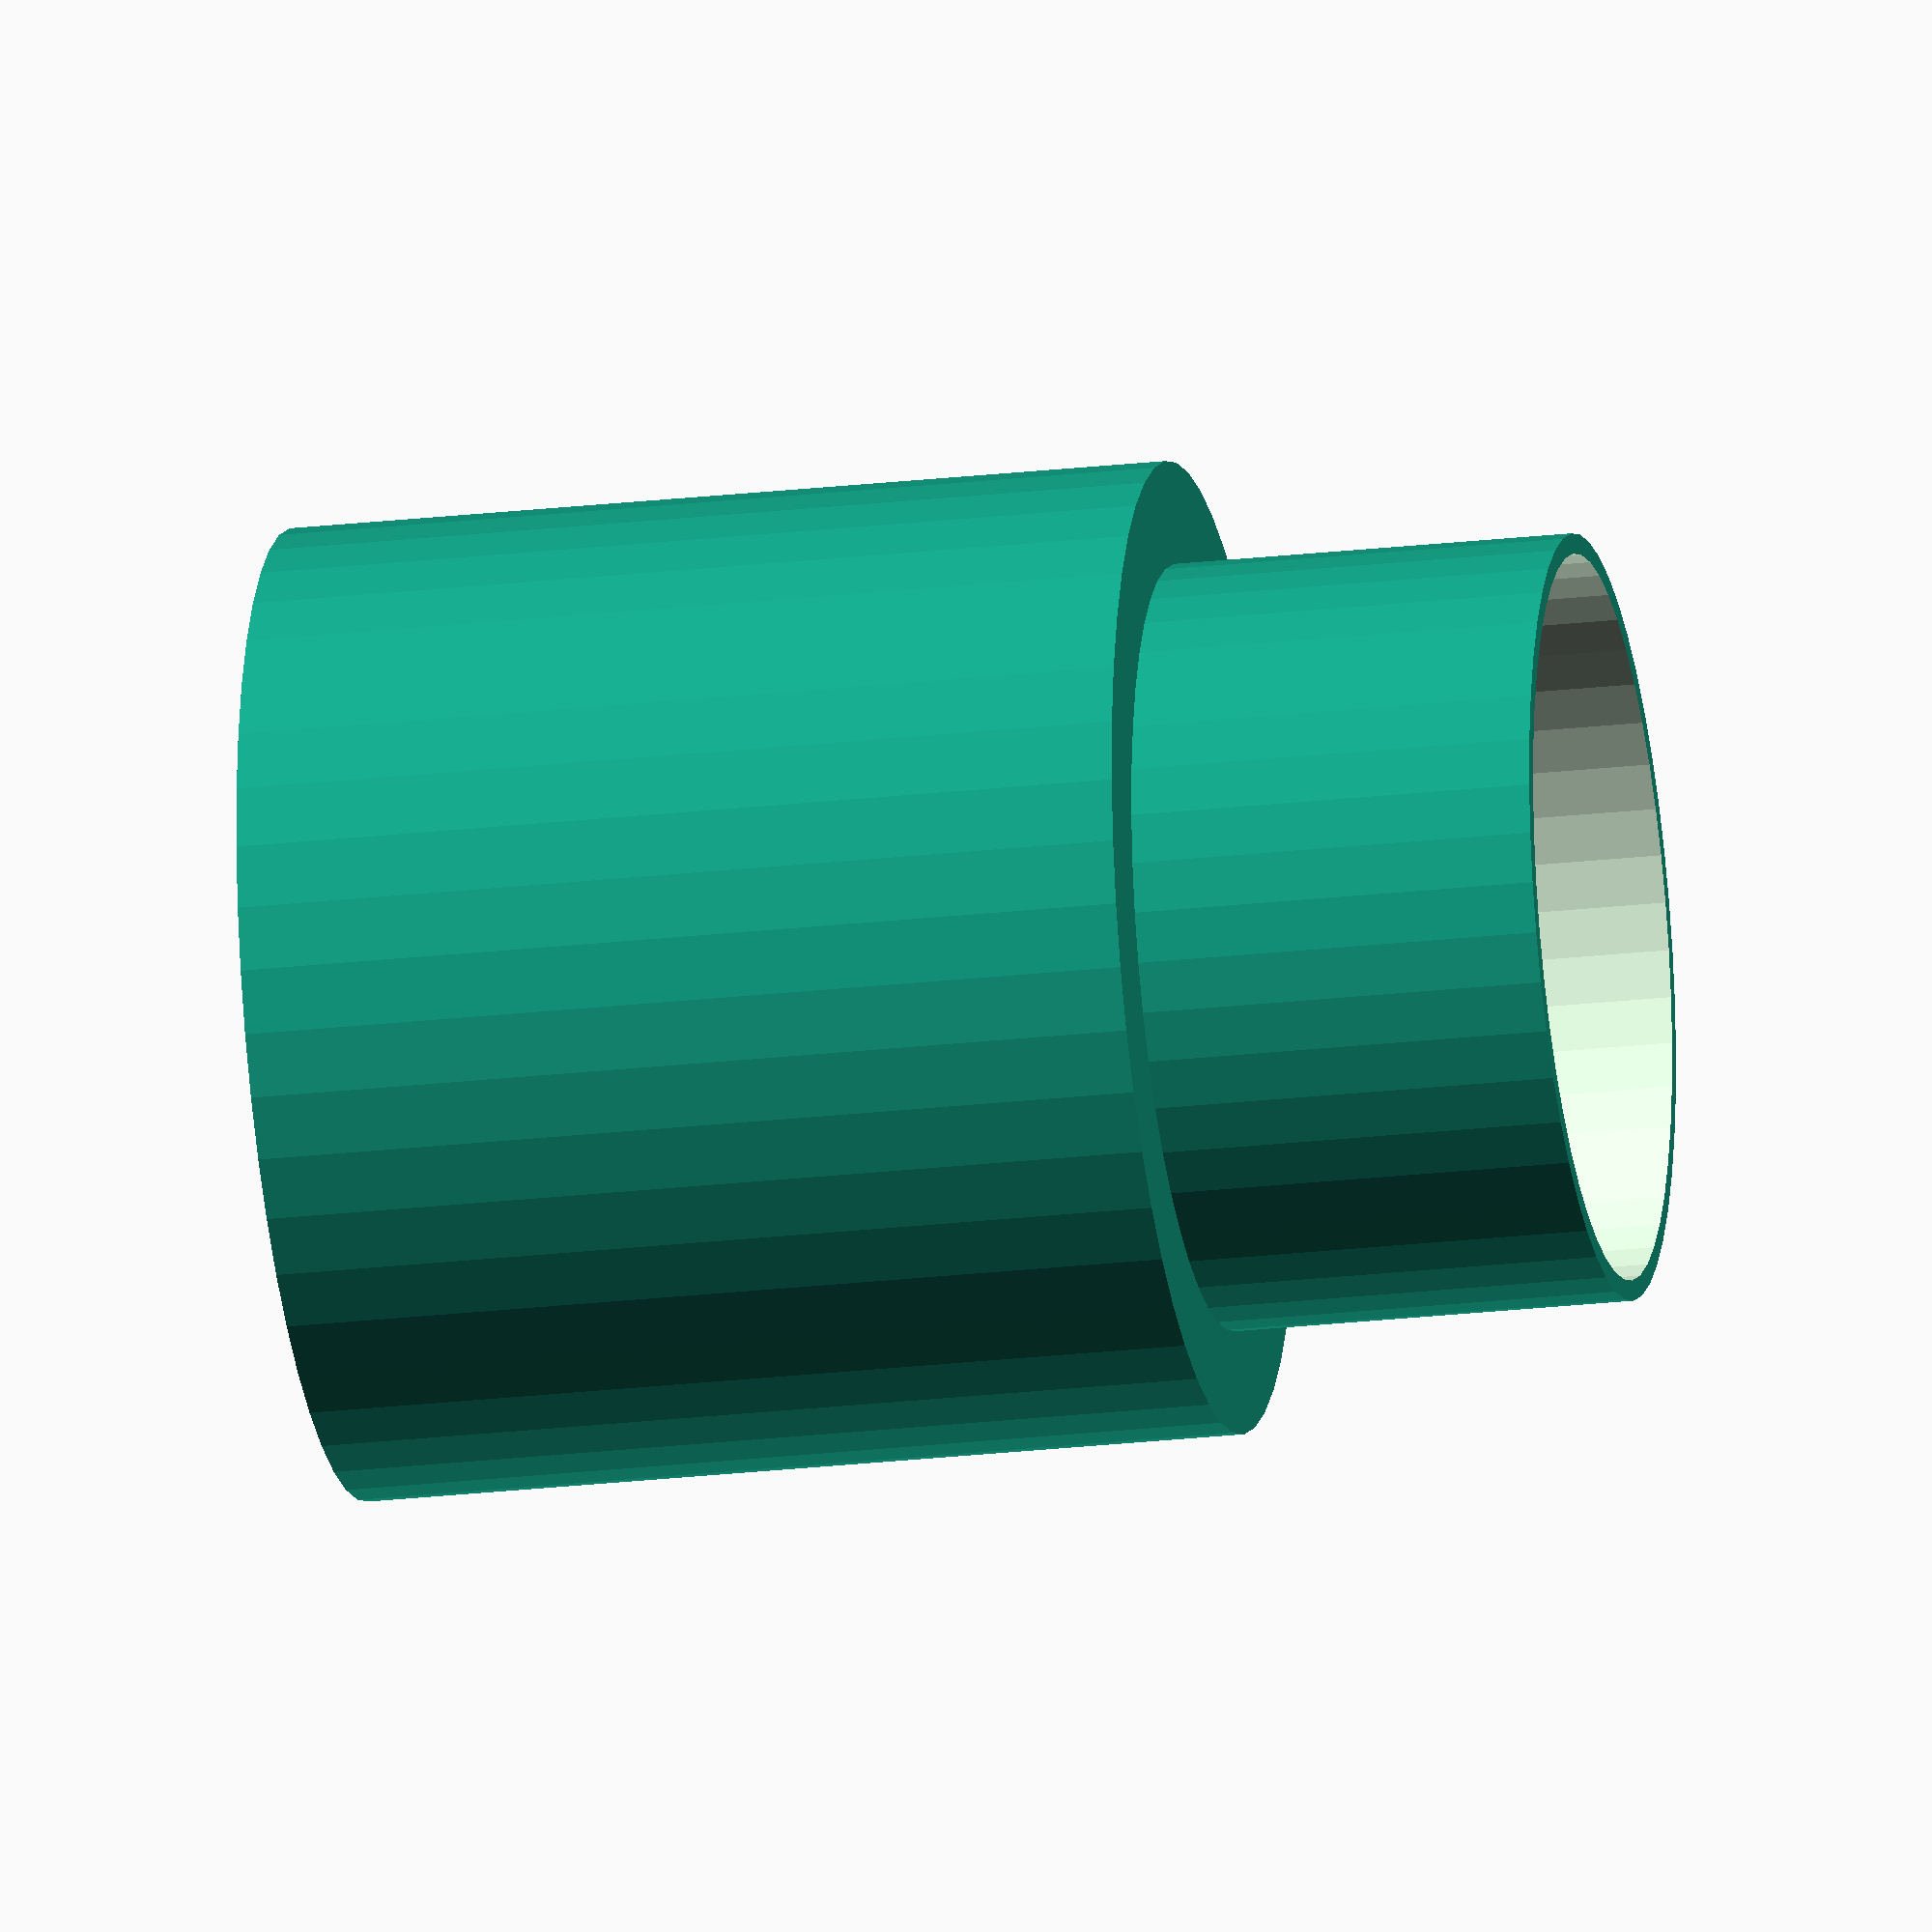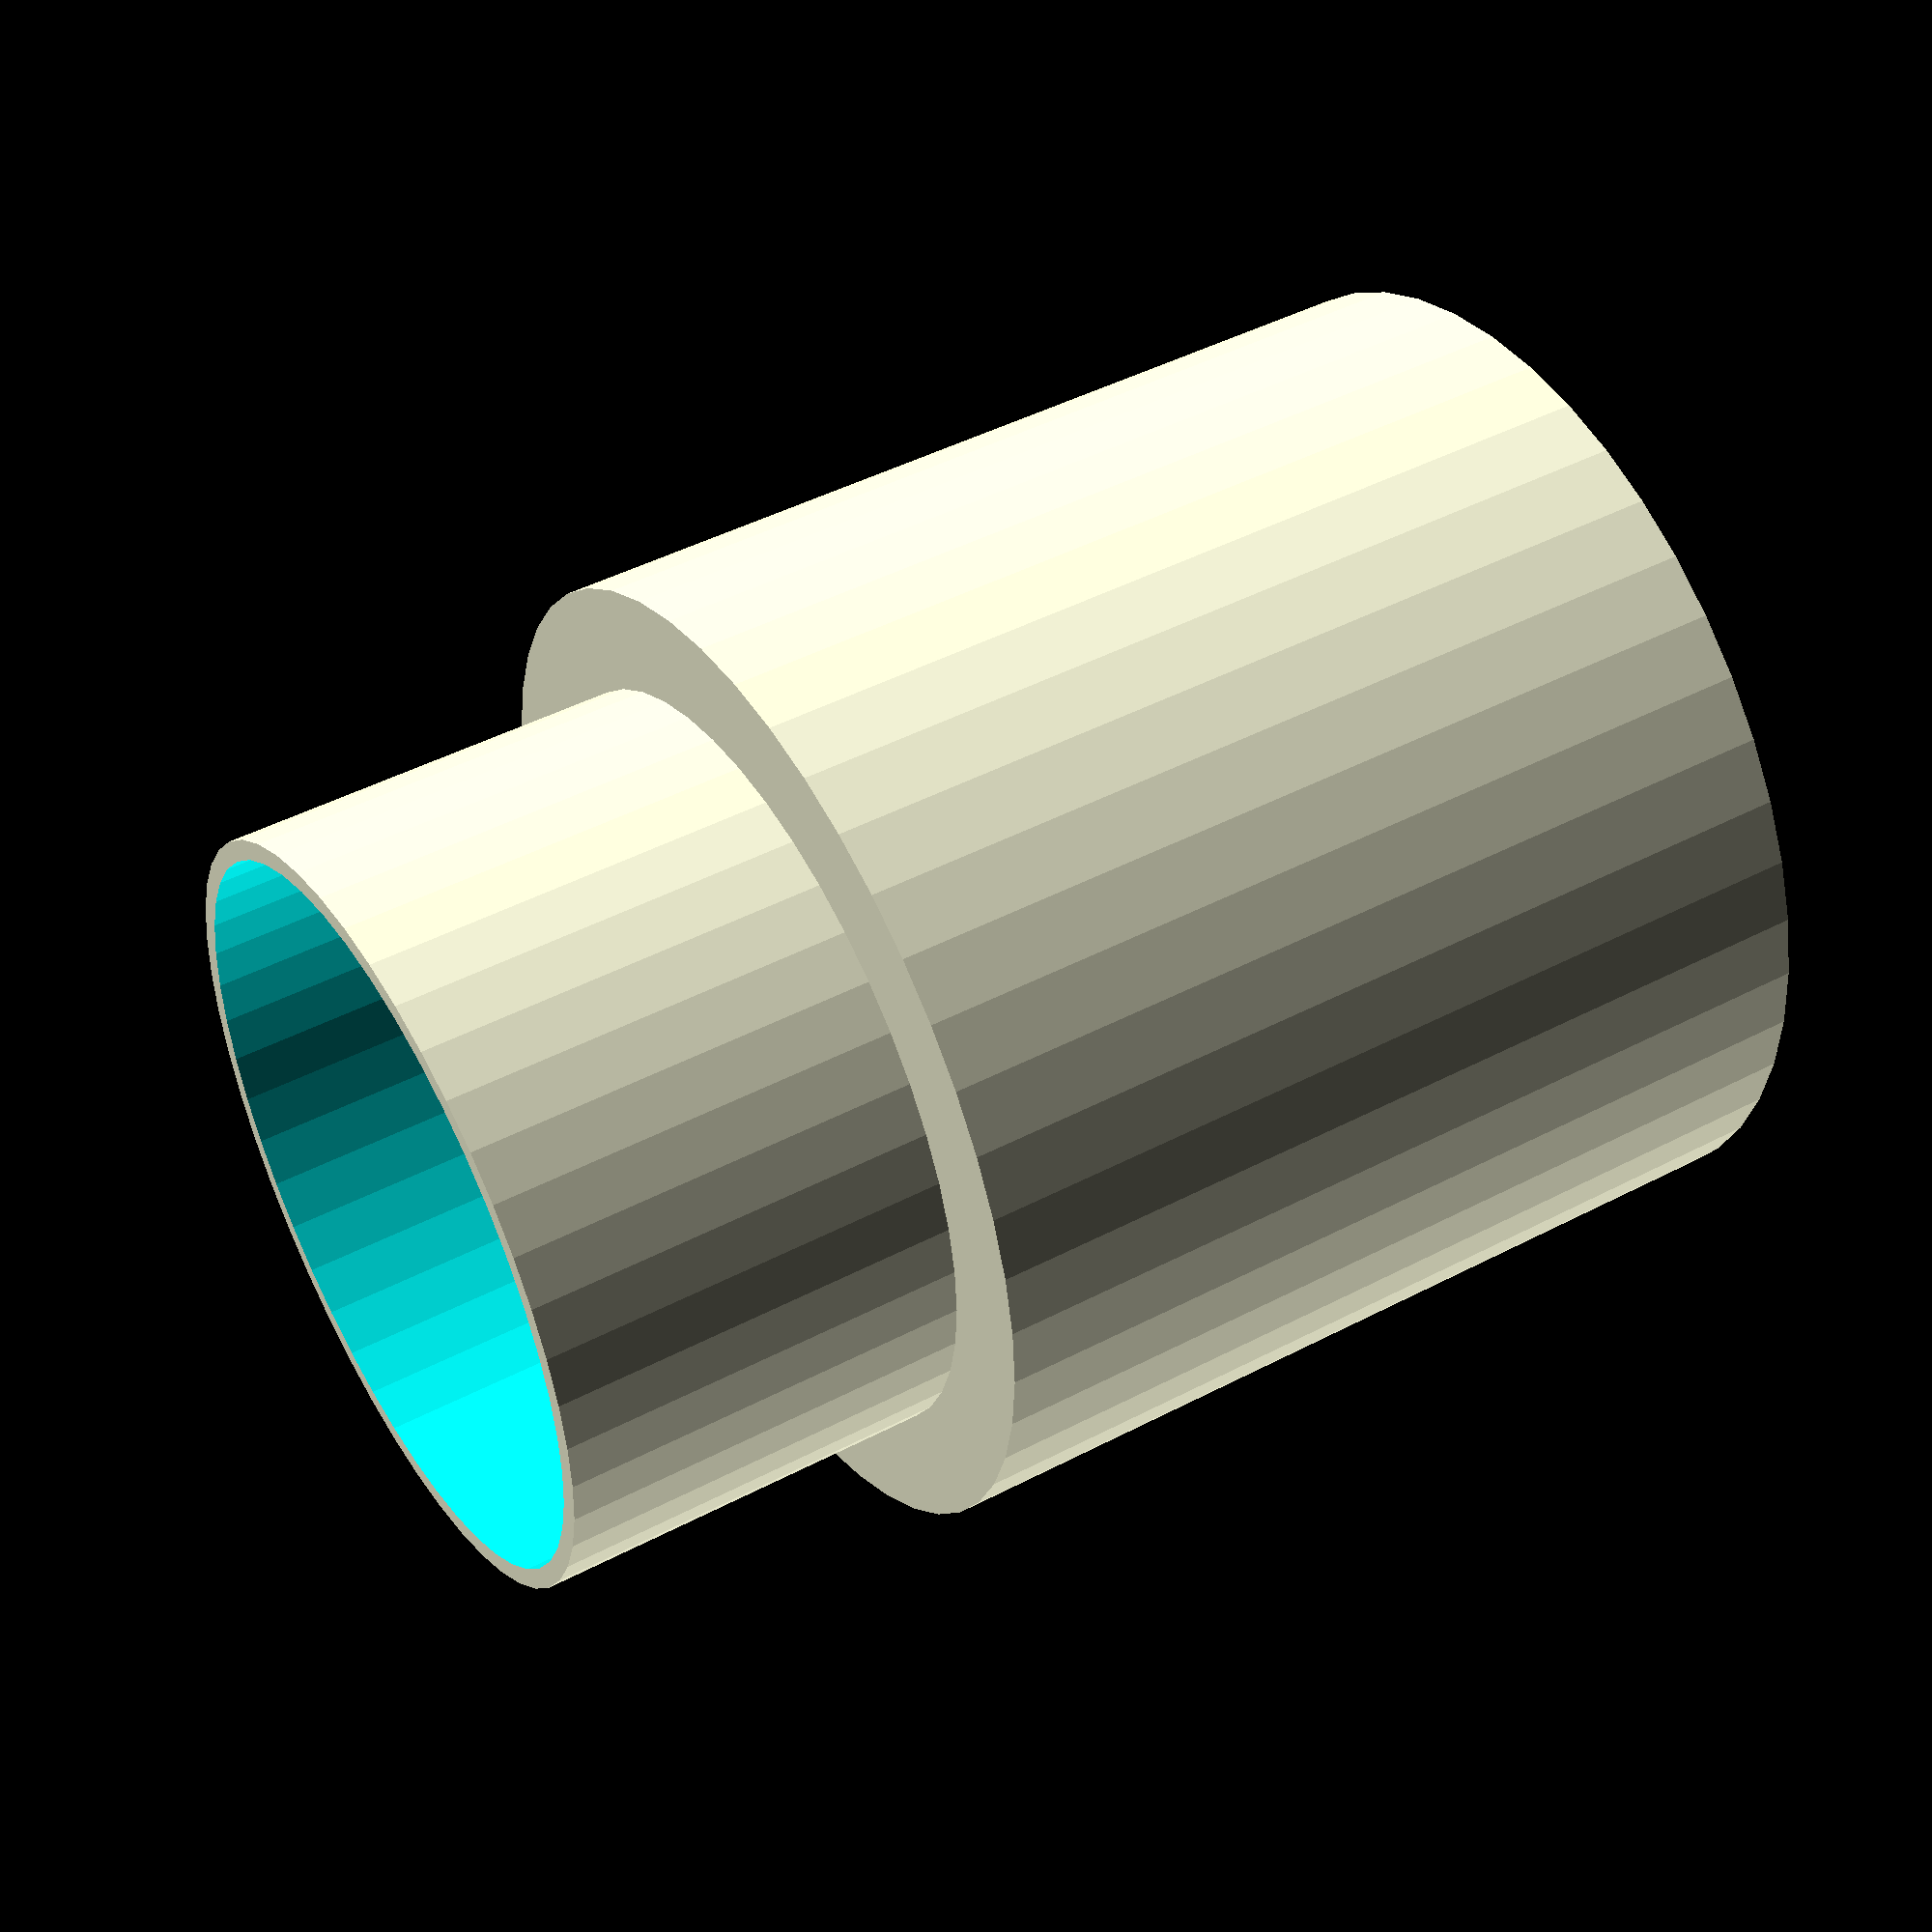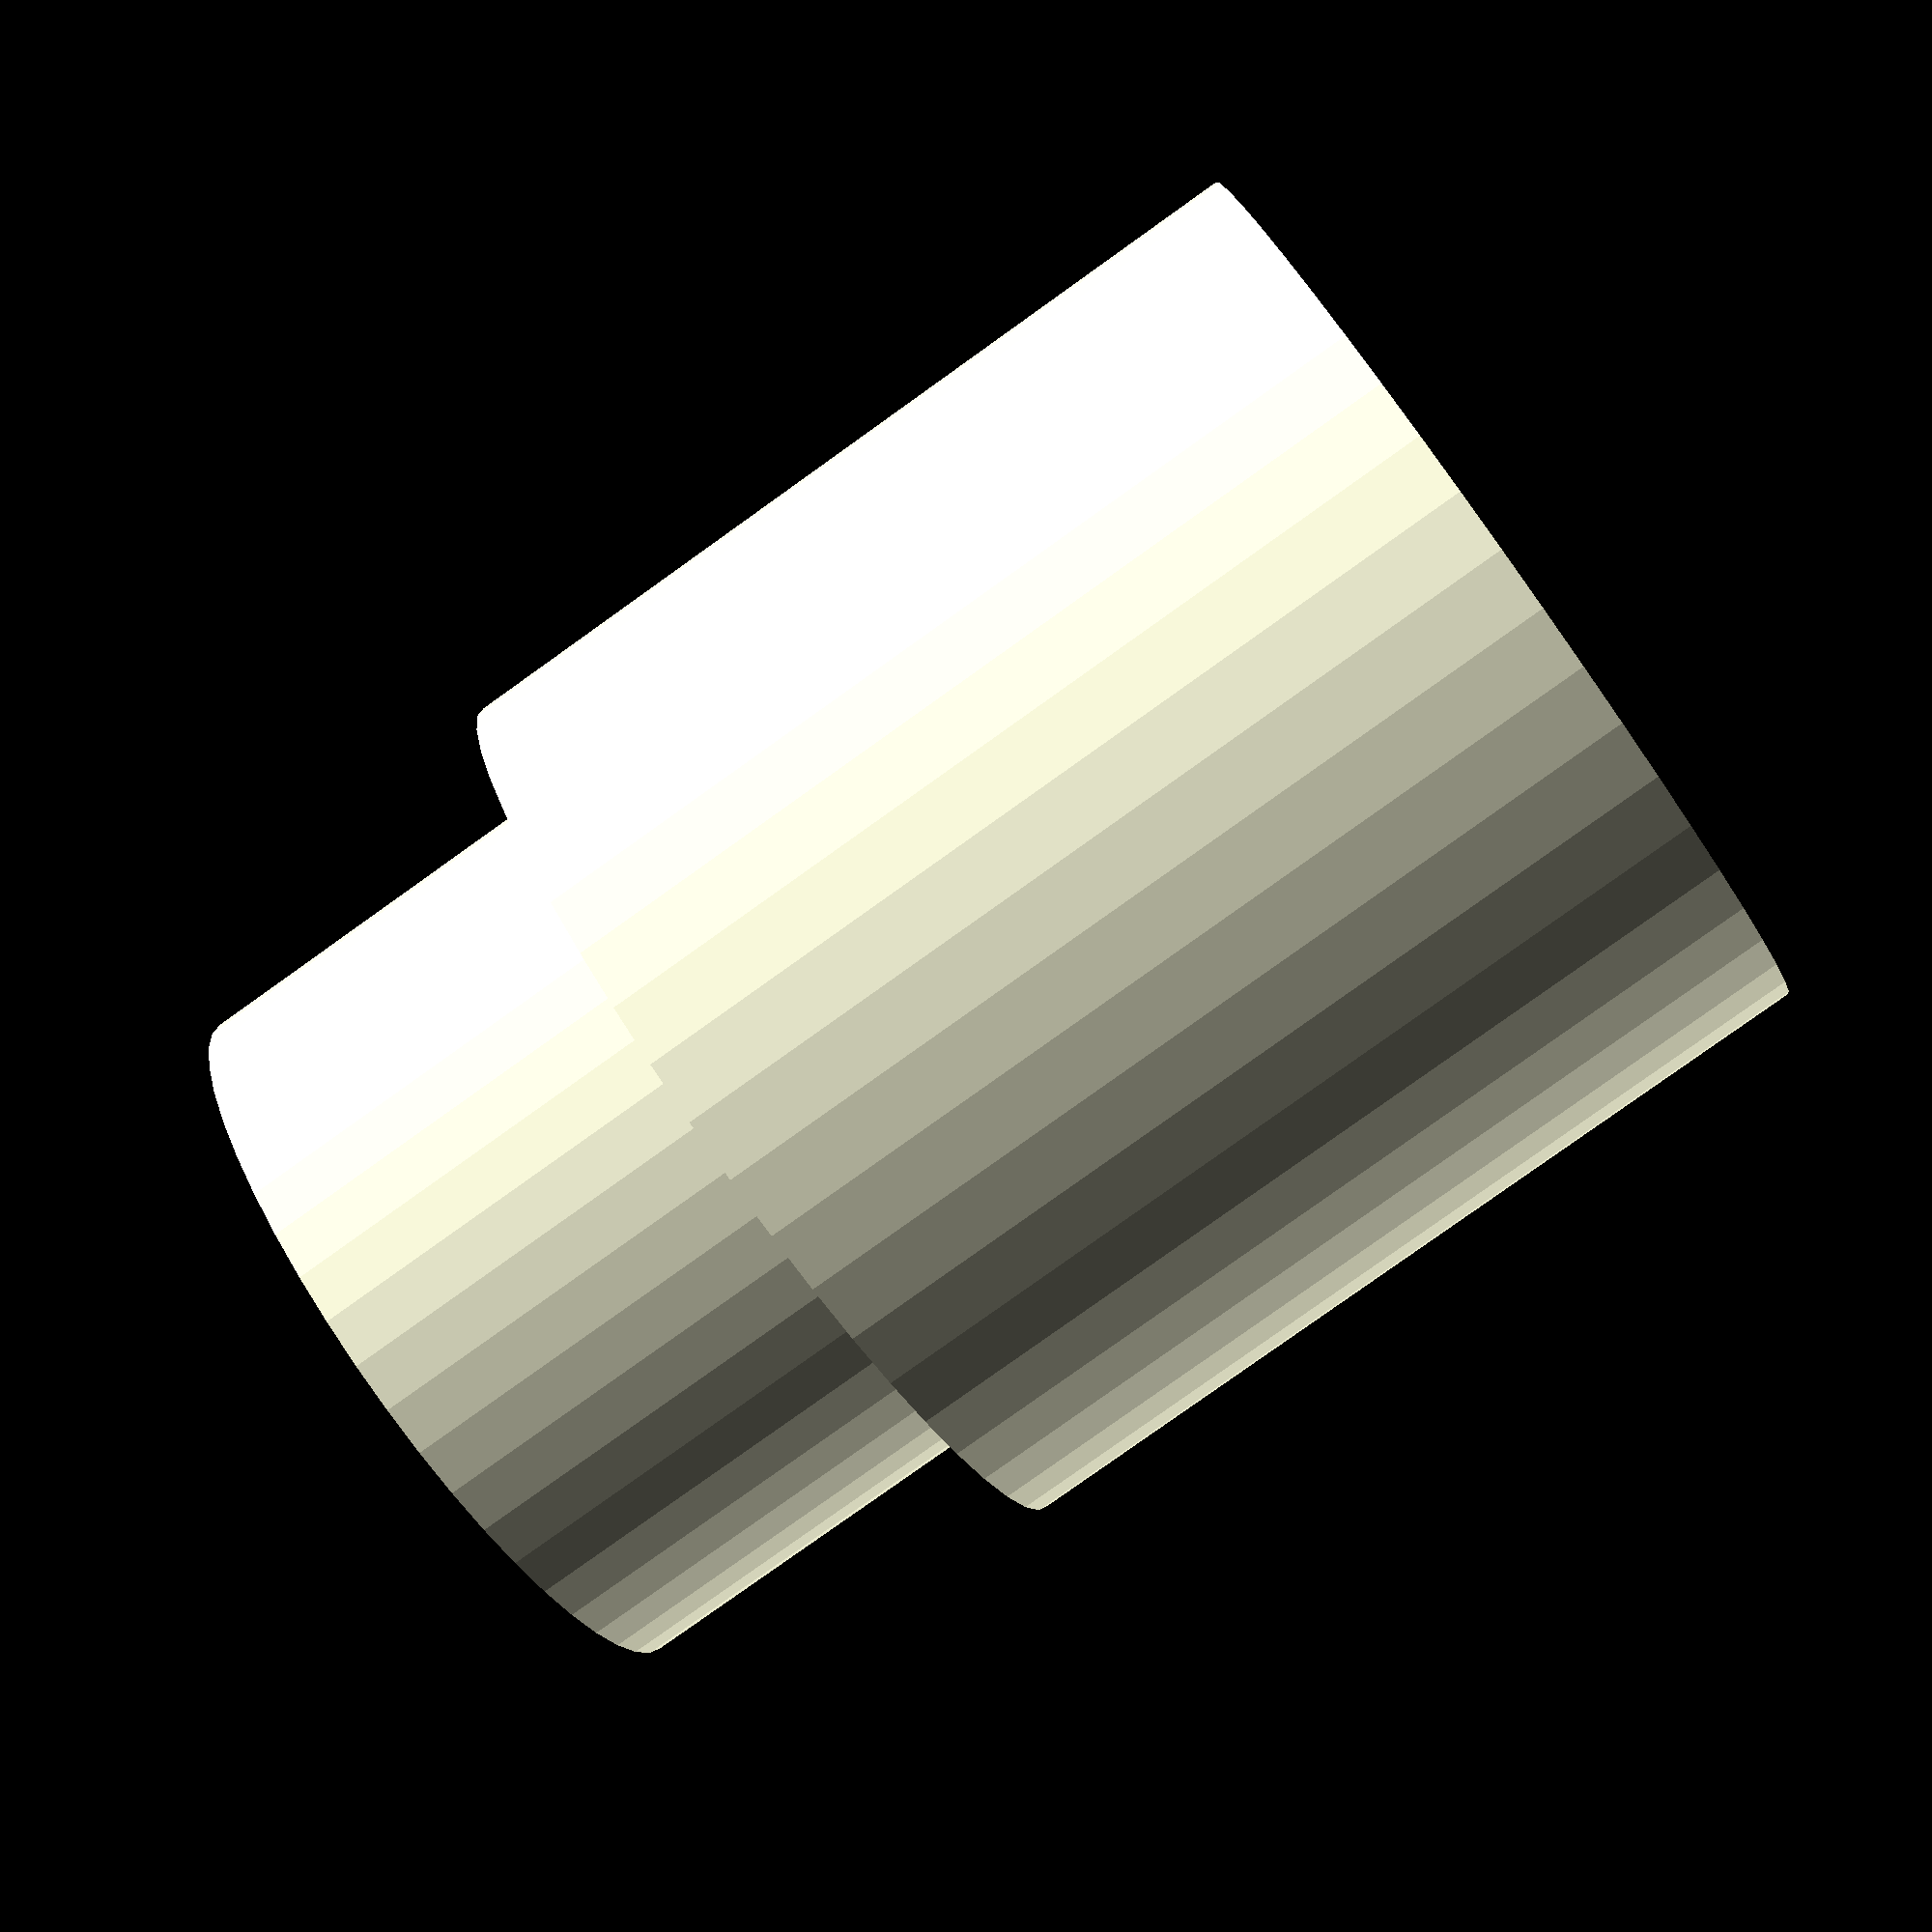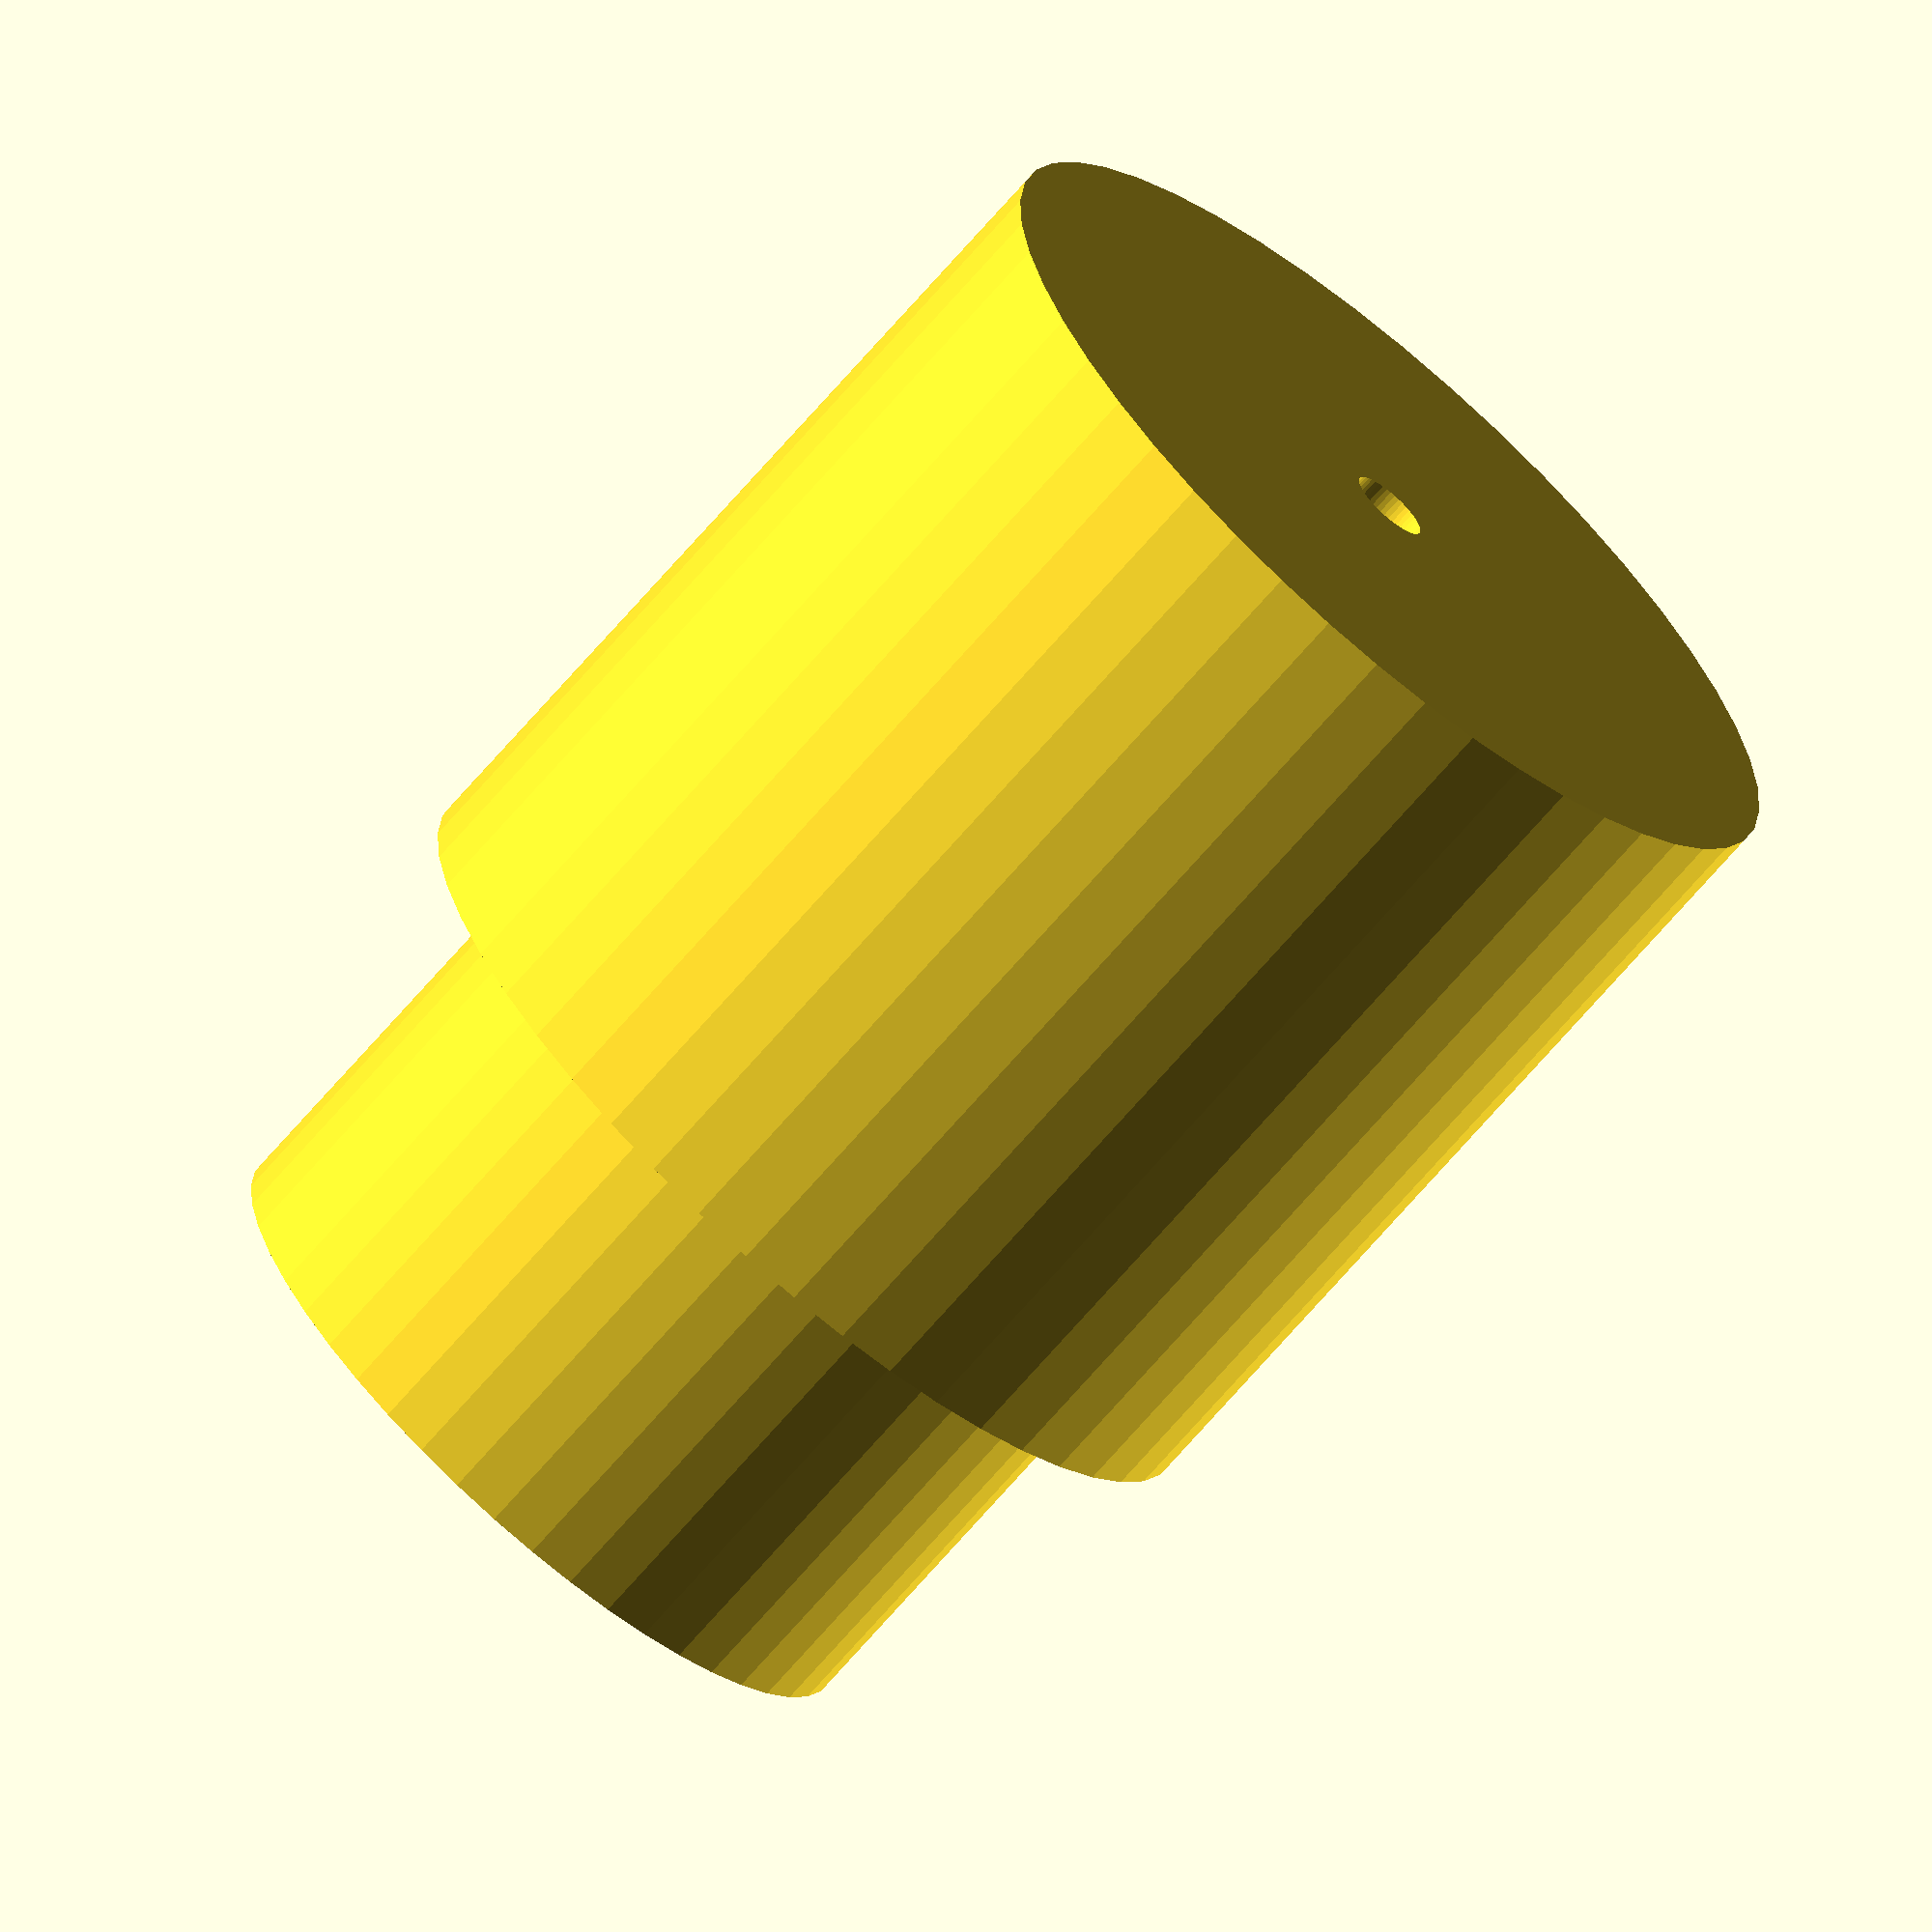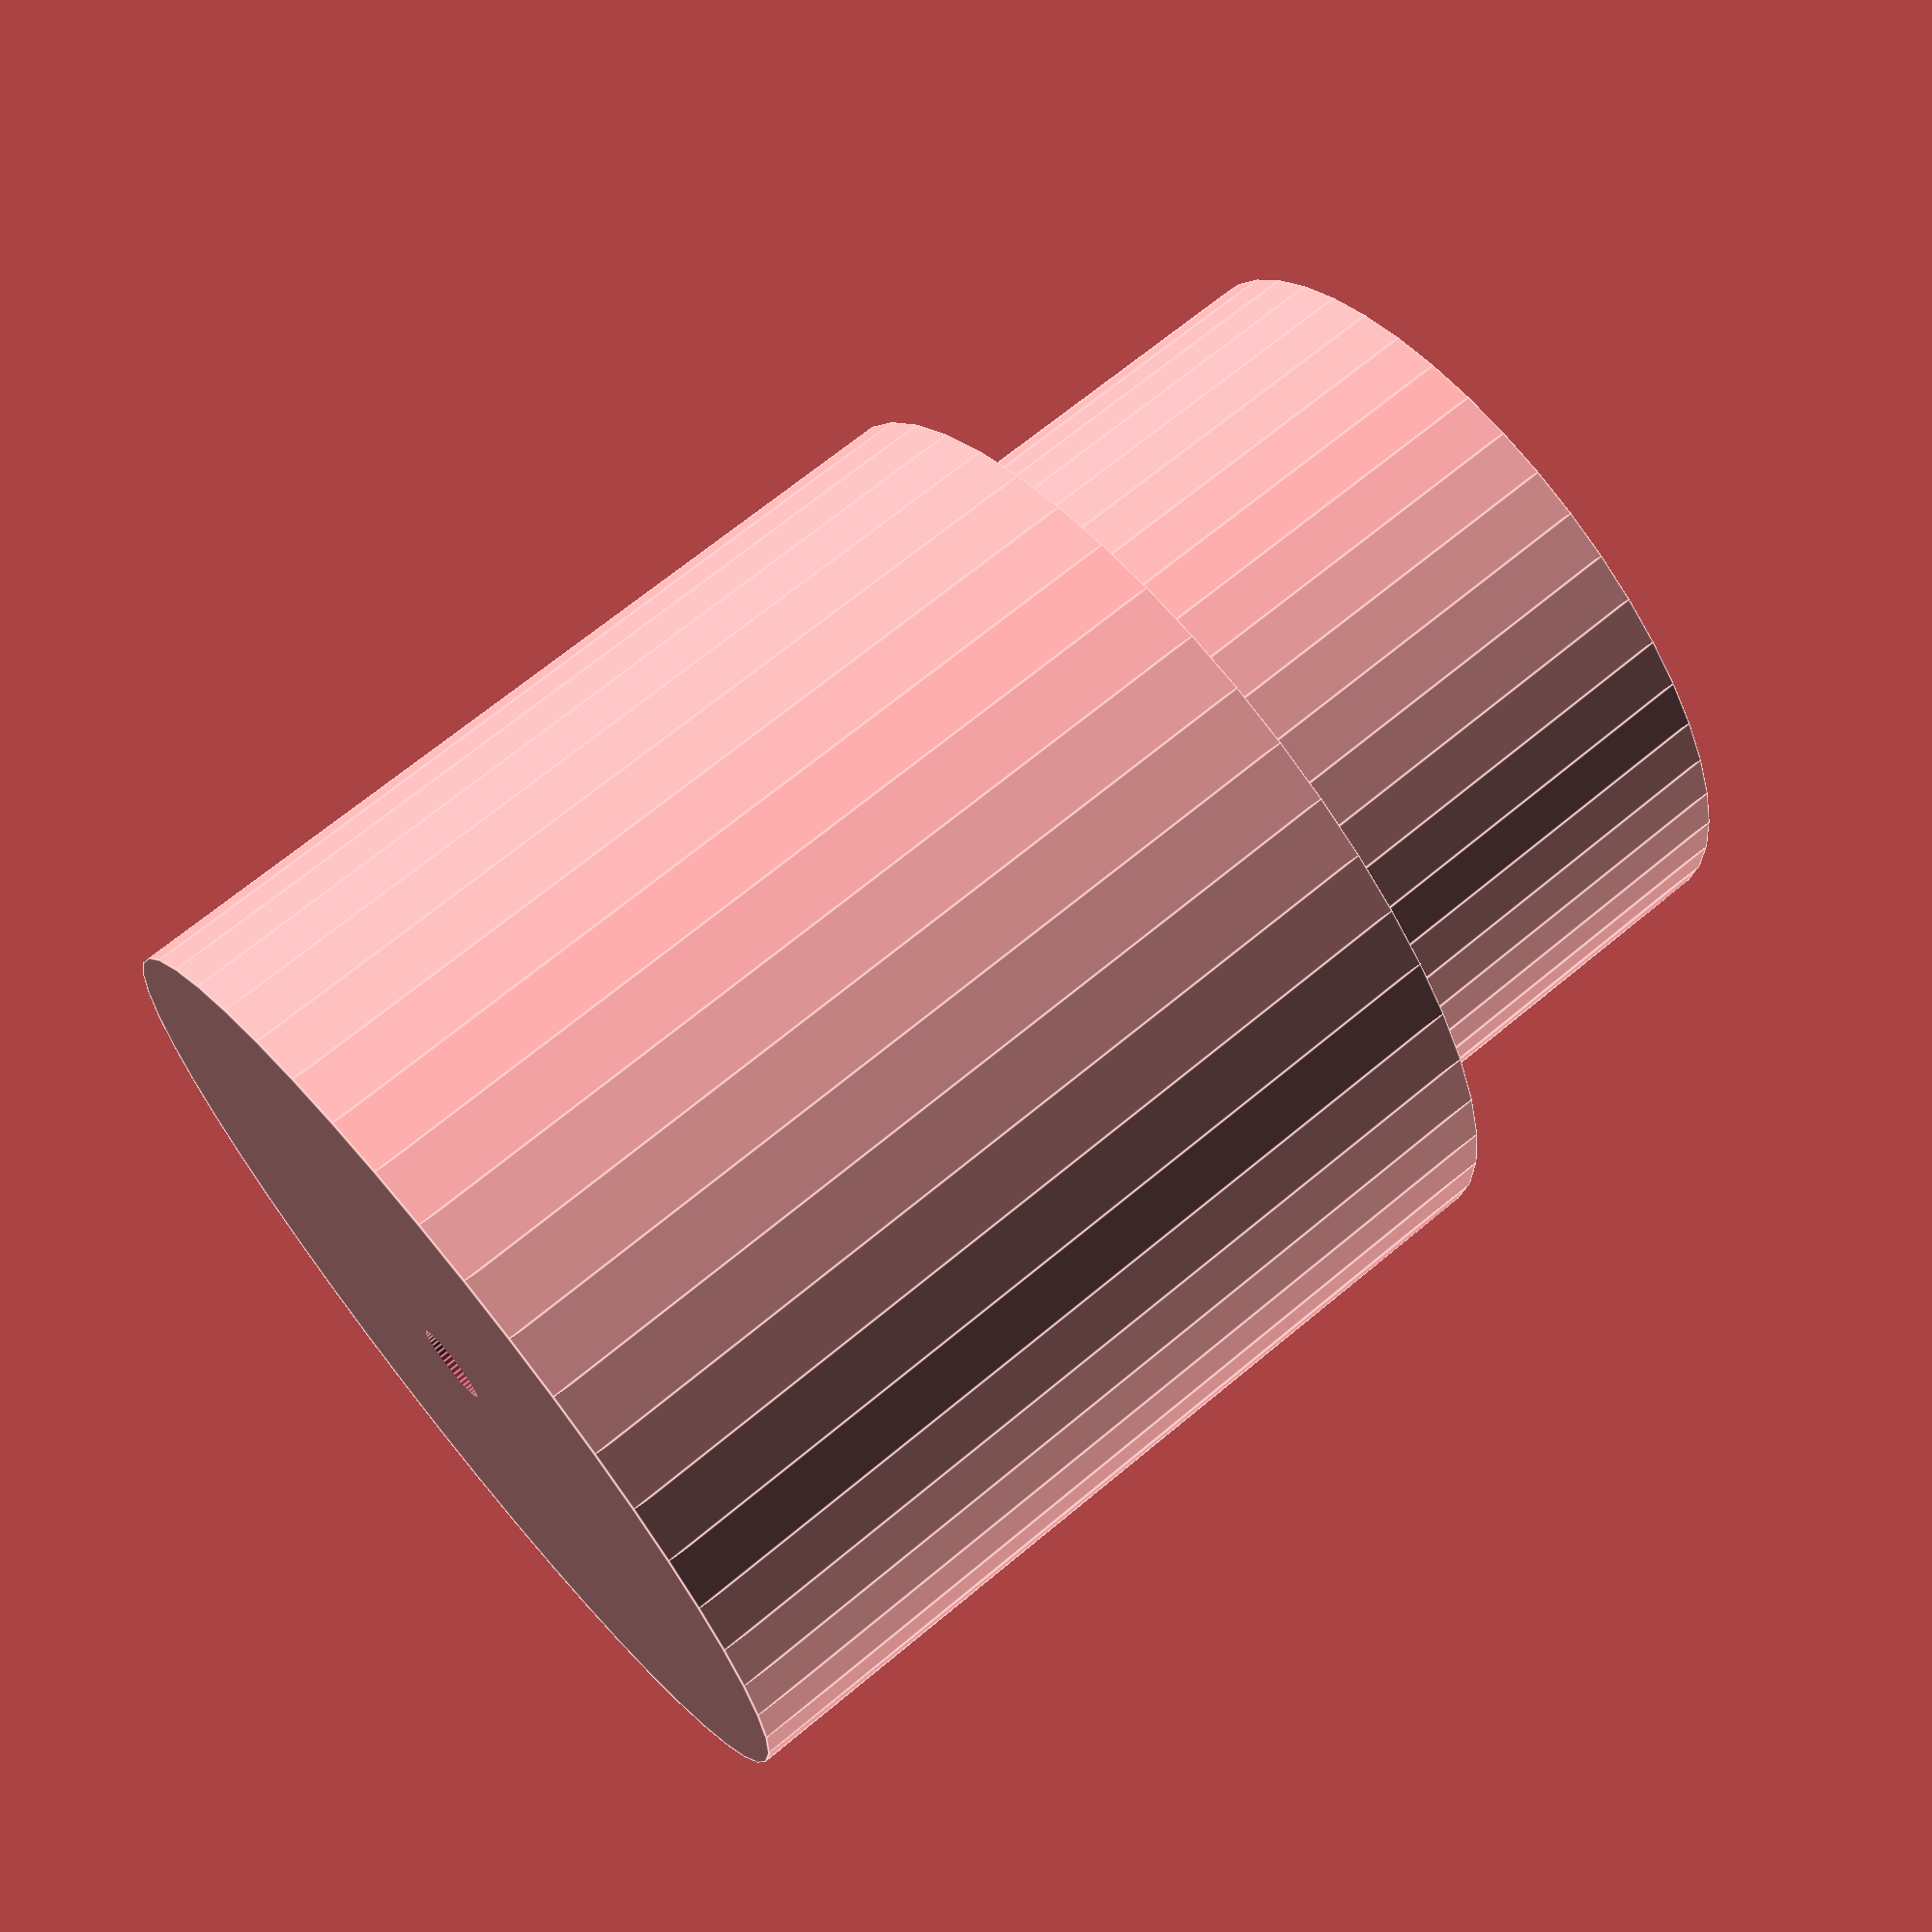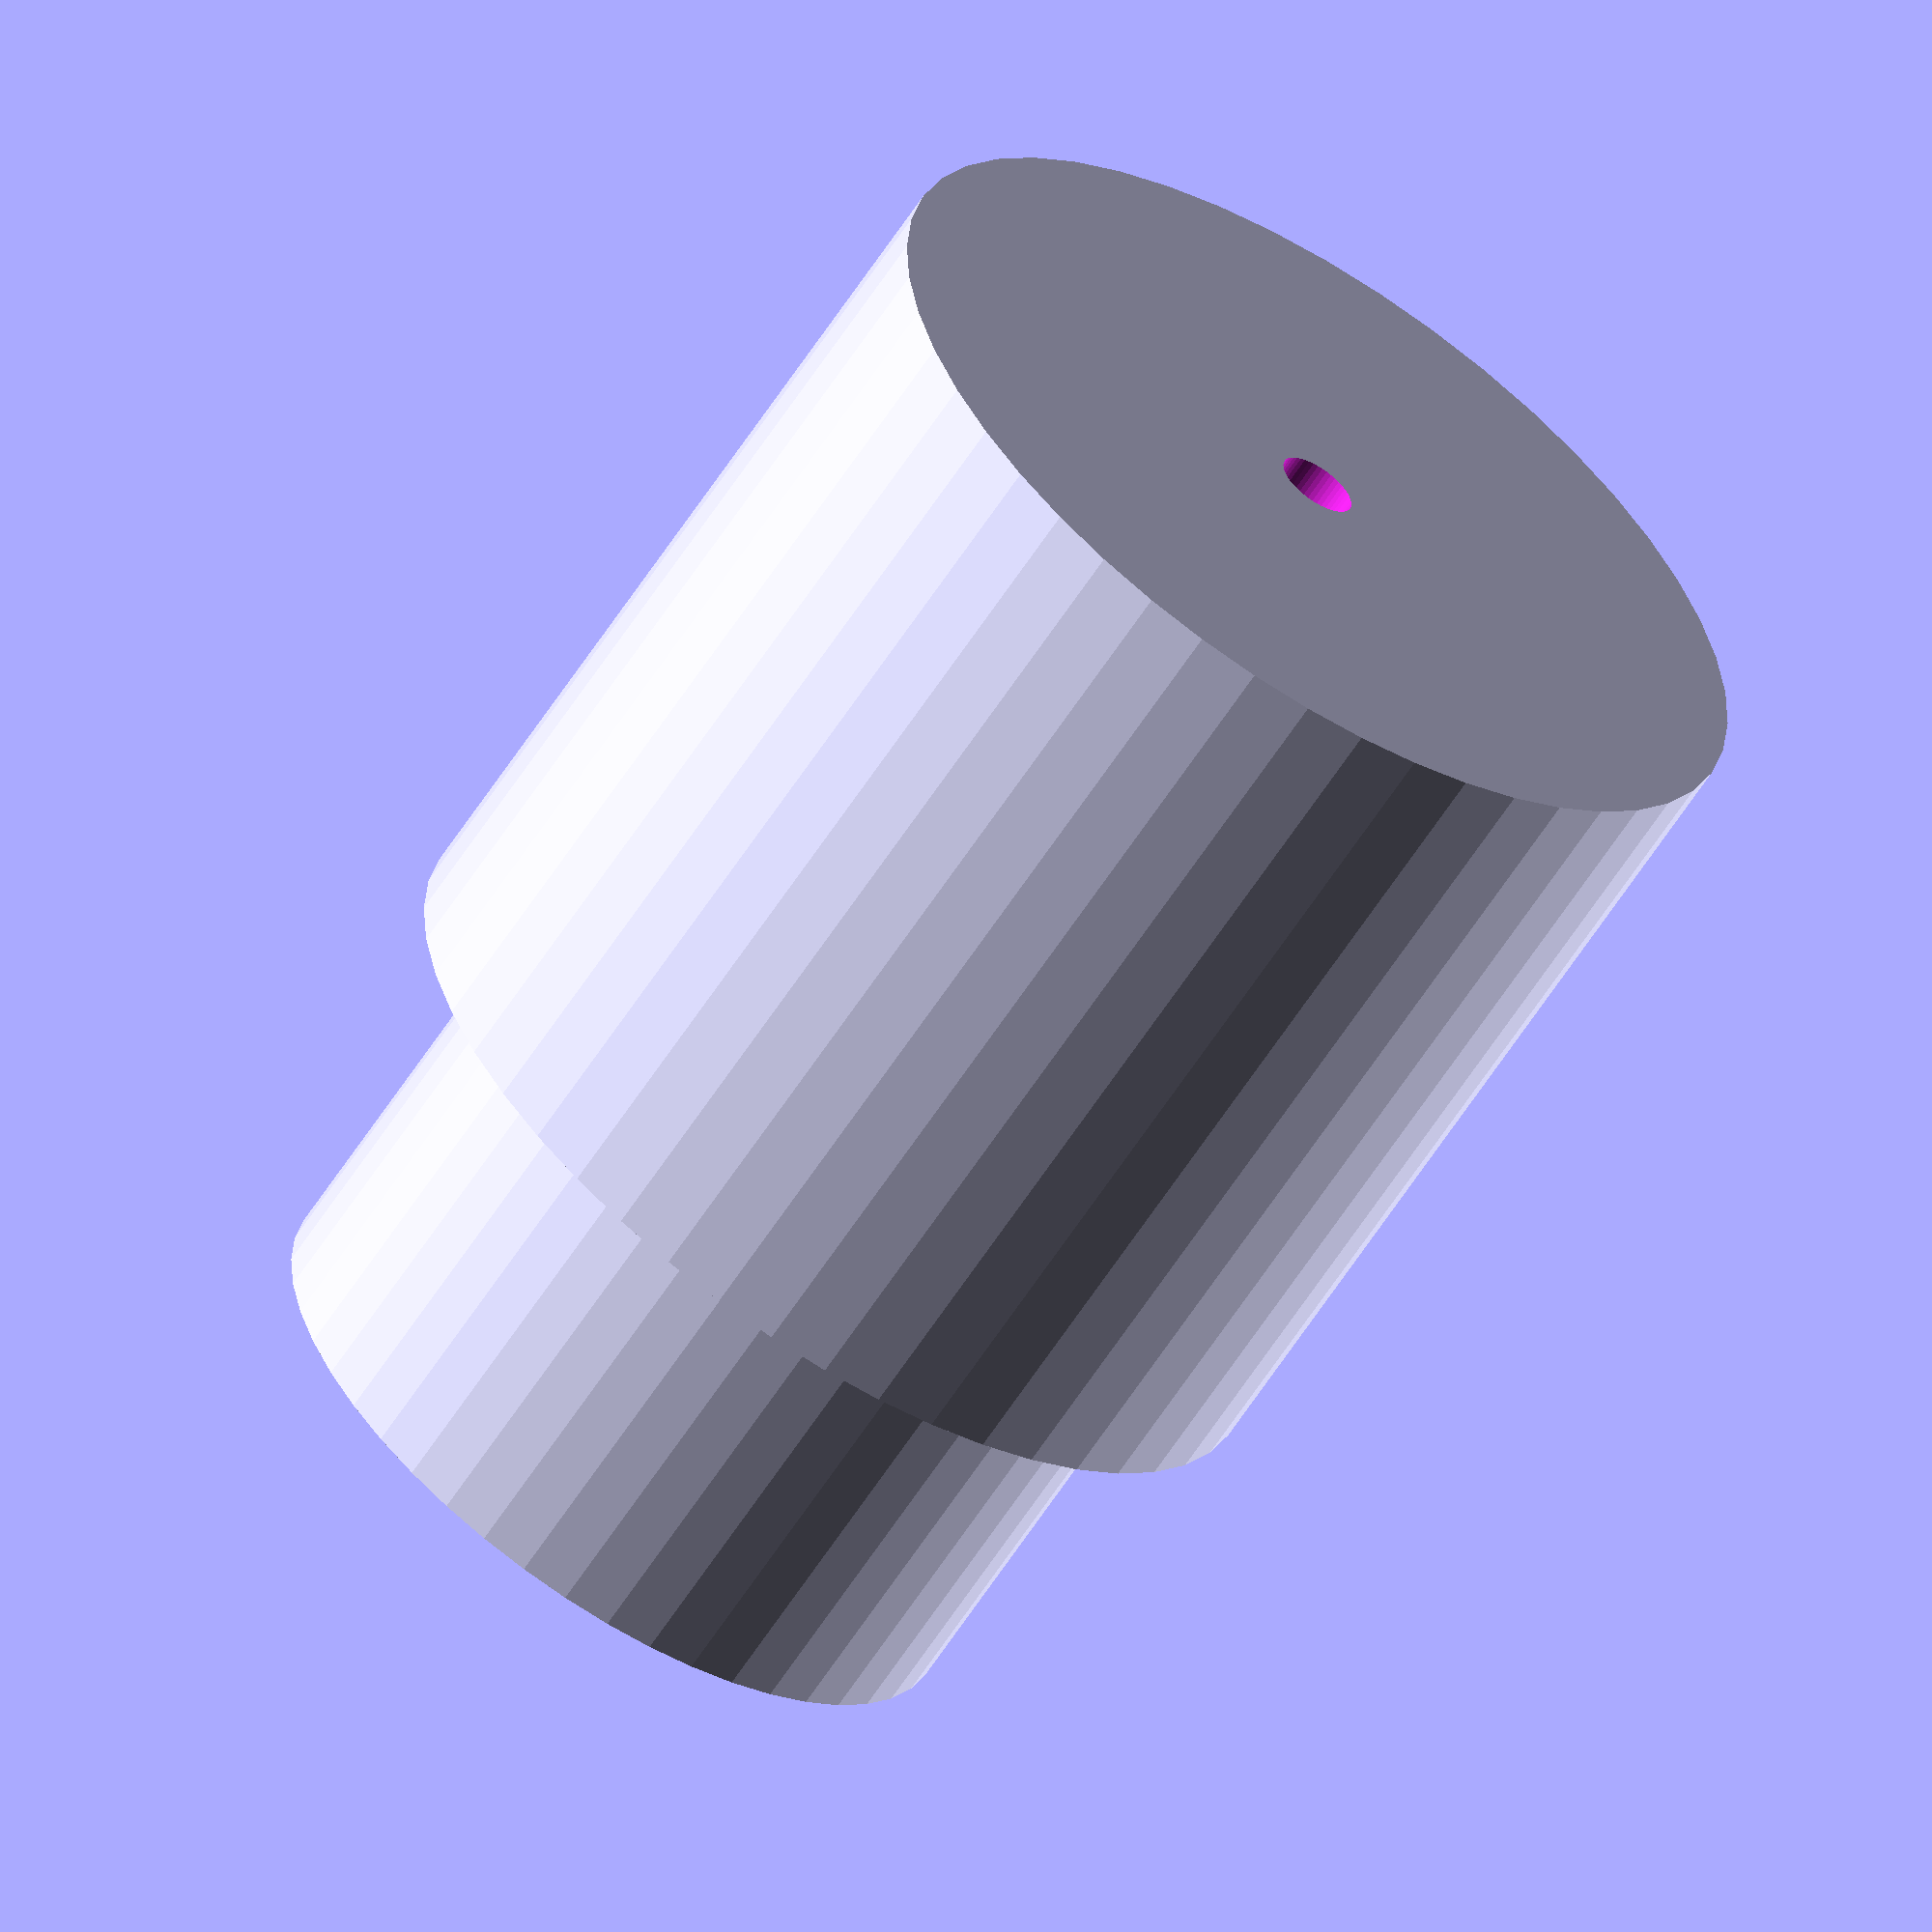
<openscad>
// Copyright 2017 Arthur Davis (thingiverse.com/artdavis)
// This file is licensed under a Creative Commons Attribution 4.0
// International License.
// THE SOFTWARE IS PROVIDED "AS IS", WITHOUT WARRANTY OF ANY KIND, EXPRESS OR
// IMPLIED, INCLUDING BUT NOT LIMITED TO THE WARRANTIES OF MERCHANTABILITY,
// FITNESS FOR A PARTICULAR PURPOSE AND NONINFRINGEMENT. IN NO EVENT SHALL THE
// AUTHORS OR COPYRIGHT HOLDERS BE LIABLE FOR ANY CLAIM, DAMAGES OR OTHER
// LIABILITY, WHETHER IN AN ACTION OF CONTRACT, TORT OR OTHERWISE, ARISING
// FROM, OUT OF OR IN CONNECTION WITH THE SOFTWARE OR THE USE OR OTHER
// DEALINGS IN THE SOFTWARE.
//
// A coupler that may be used to join a model rocket nose cone
// to the main body tube. This is especially useful for a split
// halves nosecone as in the Eggloft Egg Rocket Nose Cone here:
// http://www.thingiverse.com/thing:2228825
// The top setback portion is available area to tape the shoulder
// of the nosecond to this coupler. This length in combination
// with the length of the nosecone shoulder should be enough to
// accomodate the width of the tape that will be used.
// The hole in the bottom allows an eyelet to be screwed in to
// the coupler for tying to the shock cord.
//
// Estes body tube dimensions
// Ref: http://www.estesrockets.com
// Inner diameters:
// BT-5: 13.2mm
// BT-20: 18.0mm
// BT-50: 24.1mm
// BT-55: 32.6mm
// BT-60: 40.5mm
// Outer diameters:
// BT-5: 13.8mm
// BT-20: 18.7mm // set diam=19.3
// BT-50: 24.8mm // set diam=25.4
// BT-55: 34.0mm
// BT-60: 42.0mm

// Optimize view for Makerbot Customizer:
// preview[view:south east, tilt:top diagonal]

// Body Tube Inner Diameter
btid = 24.1; // [5:0.1:60]
// Coupling pocket inner diameter
pid = 18.0; // [5:0.1:60]
// Coupler coupling outer diameter
ccod = 19.0; // [5:0.1:60]
// Length of the whole coupling
length = 32.0; // [5:0.1:60]
// Diameter for eyelet screw hole
hole_diam = 2.0; // [0:0.1:10]
// Depth of coupling pocket
pocket = 12.0; // [0:0.1:60]
// Length of coupler coupling OD to expose
setback = 10.0; // [0:0.1:60]

/* [Hidden] */
// Special variables for facets/arcs
$fn = 48;
// Overlap offset for improved CSG operations
delta = 0.1;

difference() {
    difference() {
        union() {
            translate(v = [0, 0, length - setback]) {
                // Top of coupling
                cylinder(h=setback, d=ccod);
            }
            // Bottom of coupling
            cylinder(h = length - setback, d = btid);
        }

        // Coupling pocket
        translate(v = [0, 0, length - pocket]) {
            cylinder(h=pocket + delta, d = pid);
        }
    }
    // Eyelet screw hole
    cylinder(h = 2*(length + delta), d = hole_diam, center=true);
}
</openscad>
<views>
elev=23.3 azim=27.3 roll=281.0 proj=o view=wireframe
elev=314.6 azim=276.9 roll=58.8 proj=p view=solid
elev=261.1 azim=26.9 roll=54.5 proj=p view=wireframe
elev=249.7 azim=253.0 roll=40.8 proj=o view=wireframe
elev=291.9 azim=161.2 roll=230.2 proj=p view=edges
elev=242.0 azim=268.7 roll=32.8 proj=o view=solid
</views>
